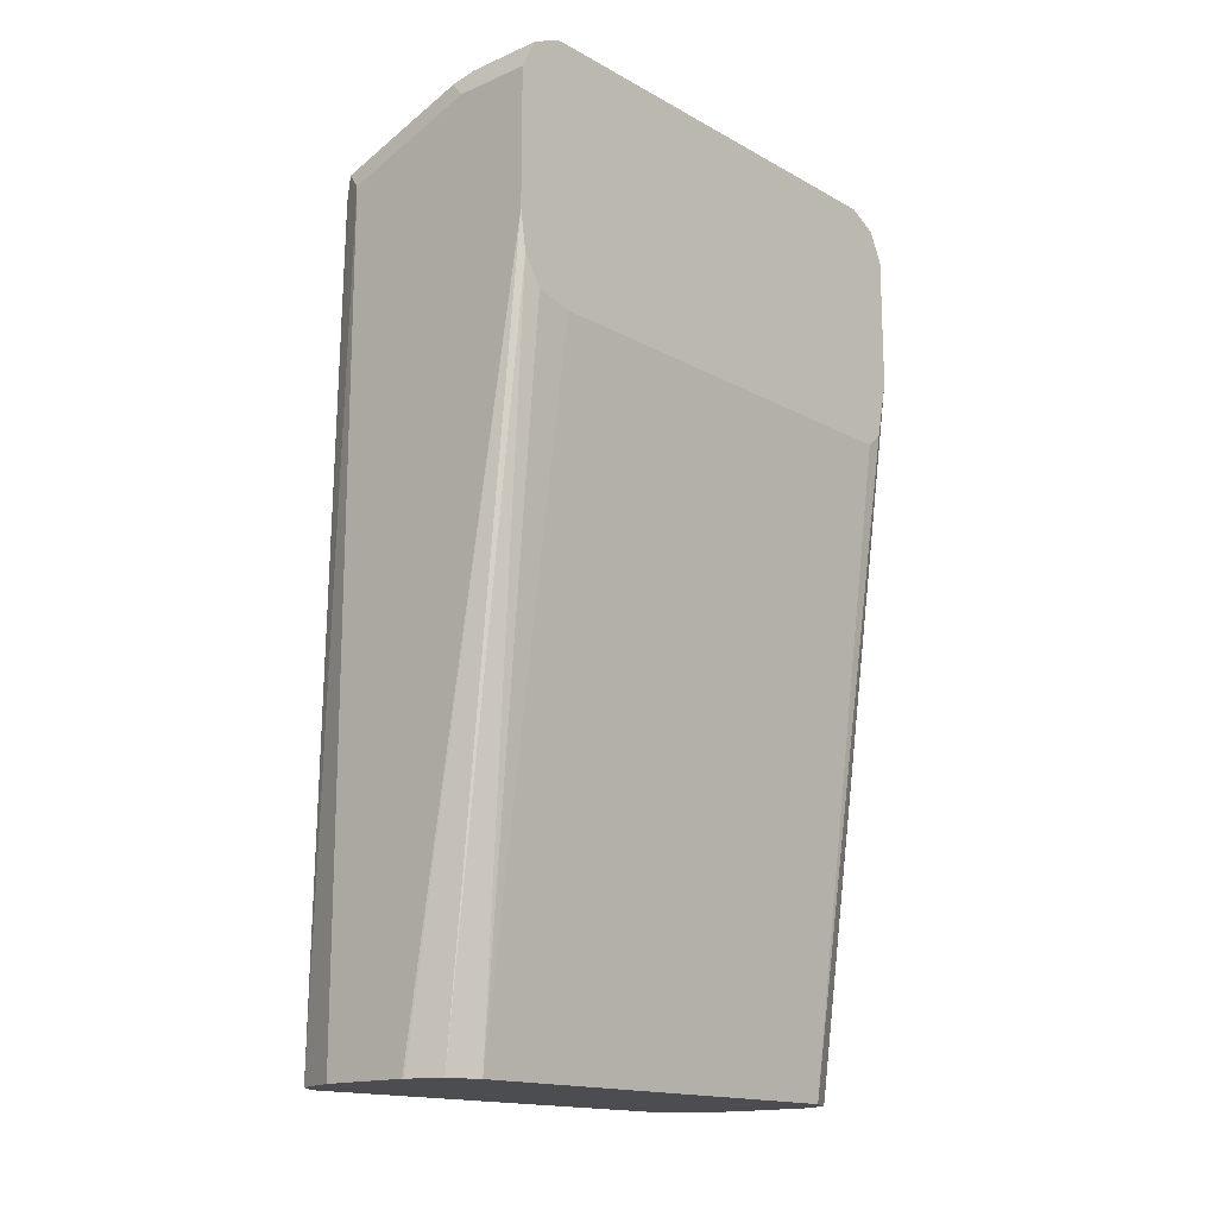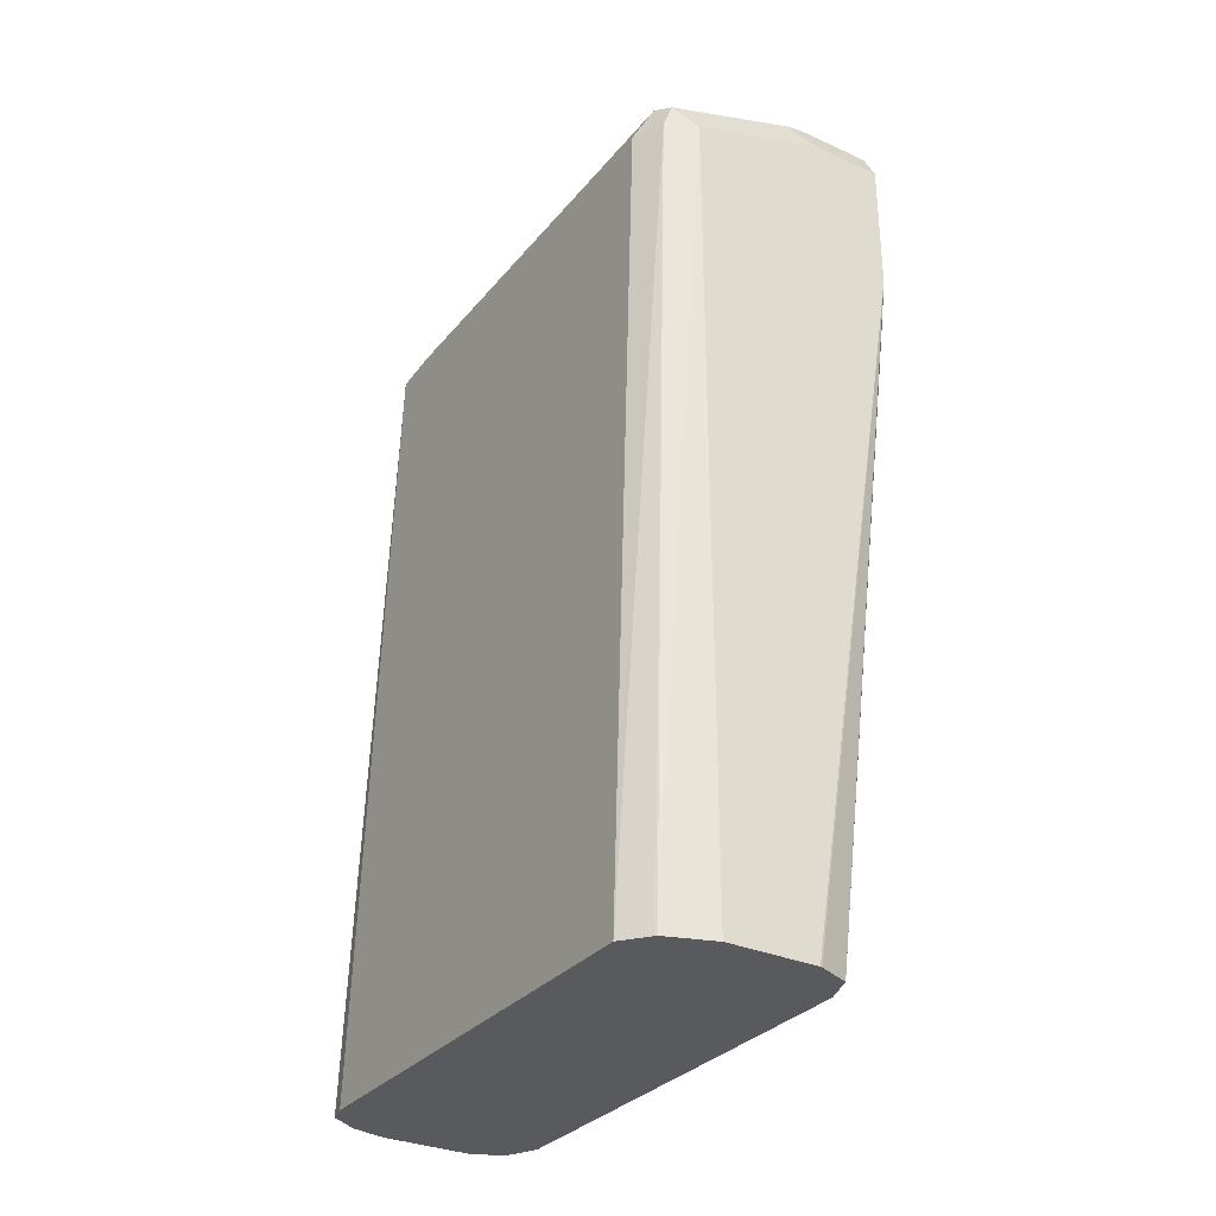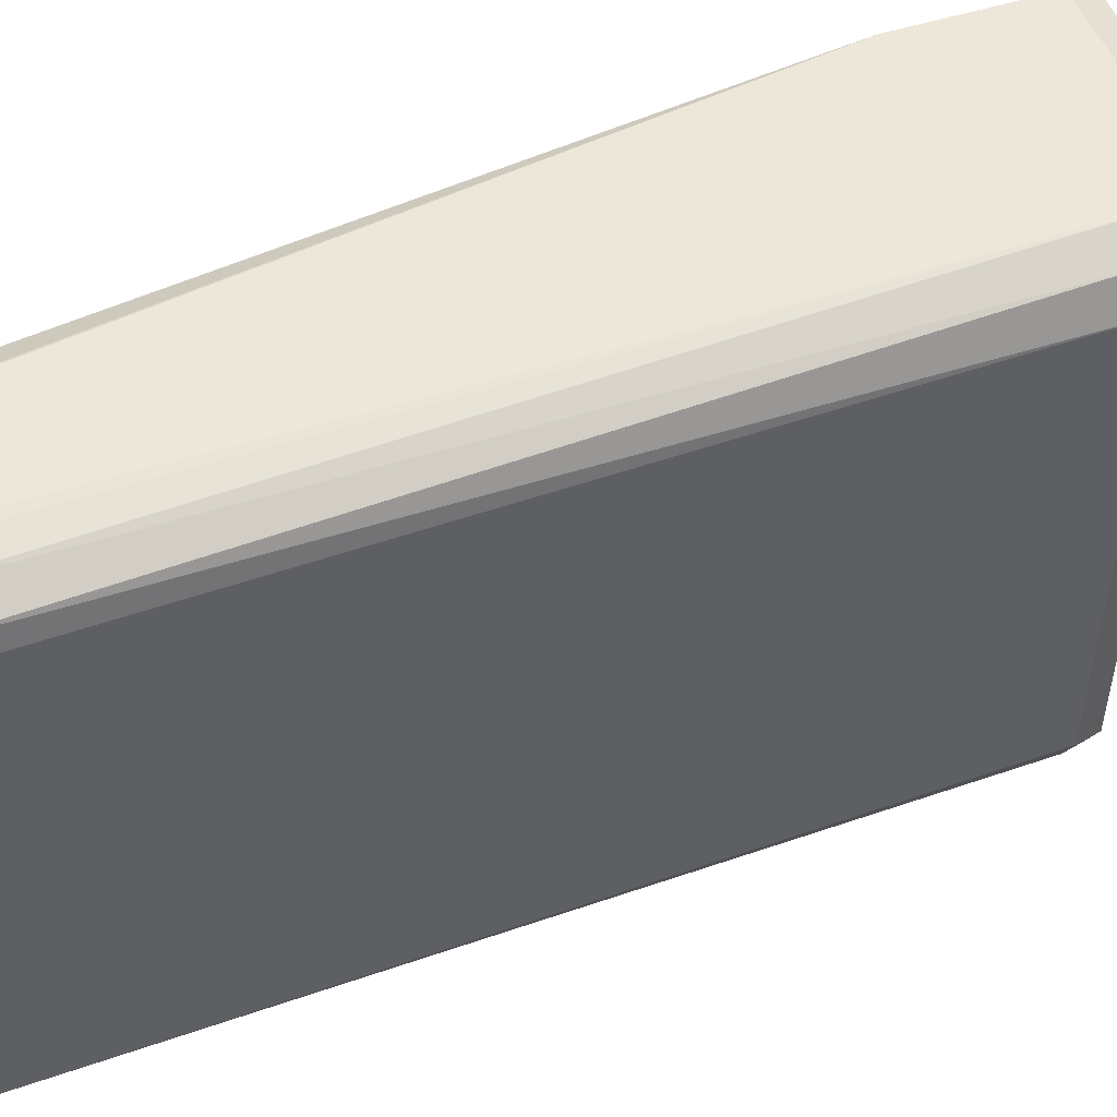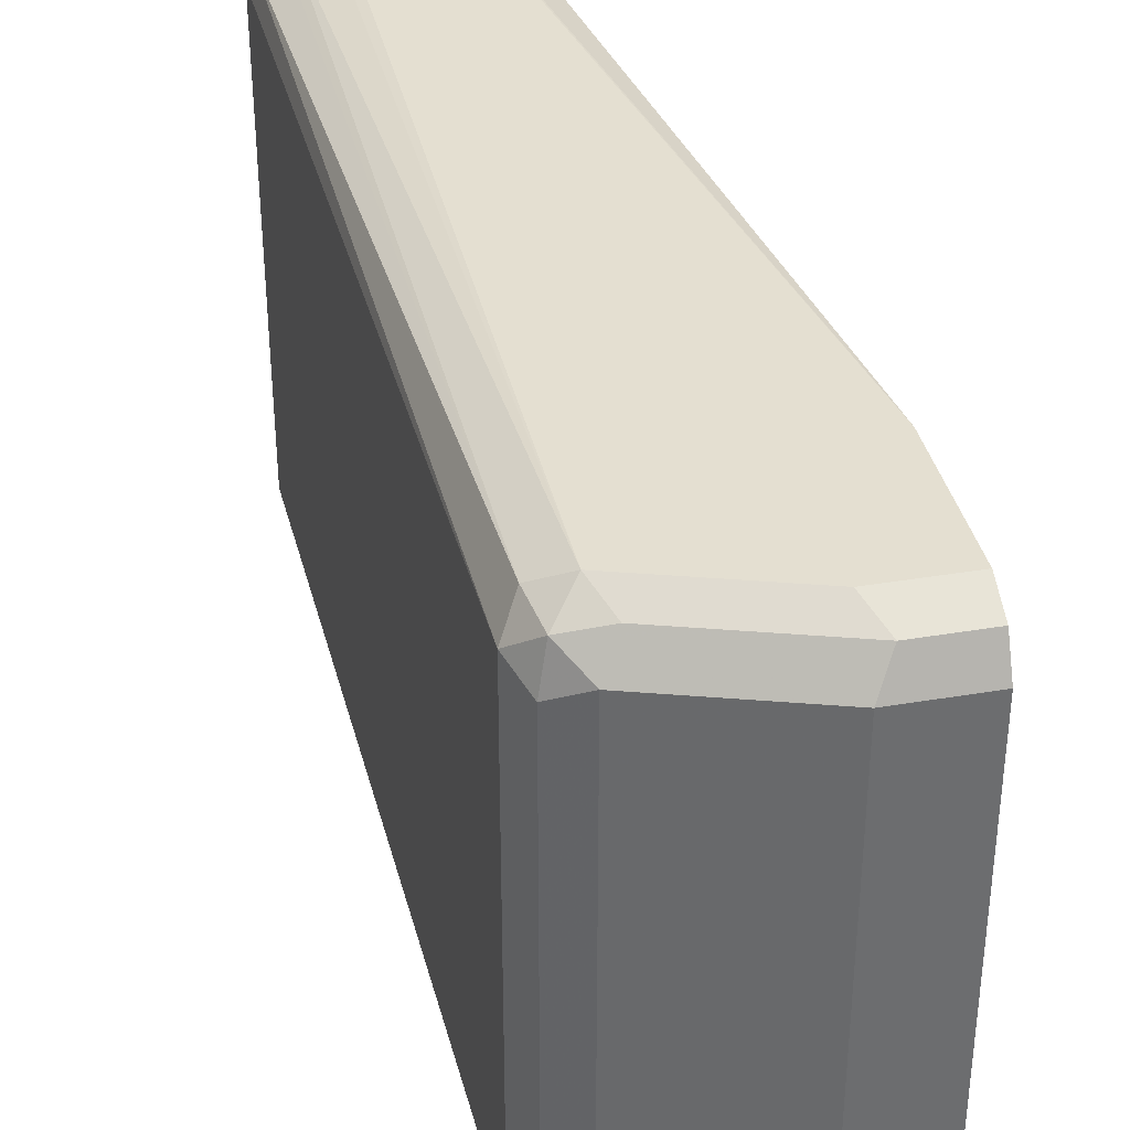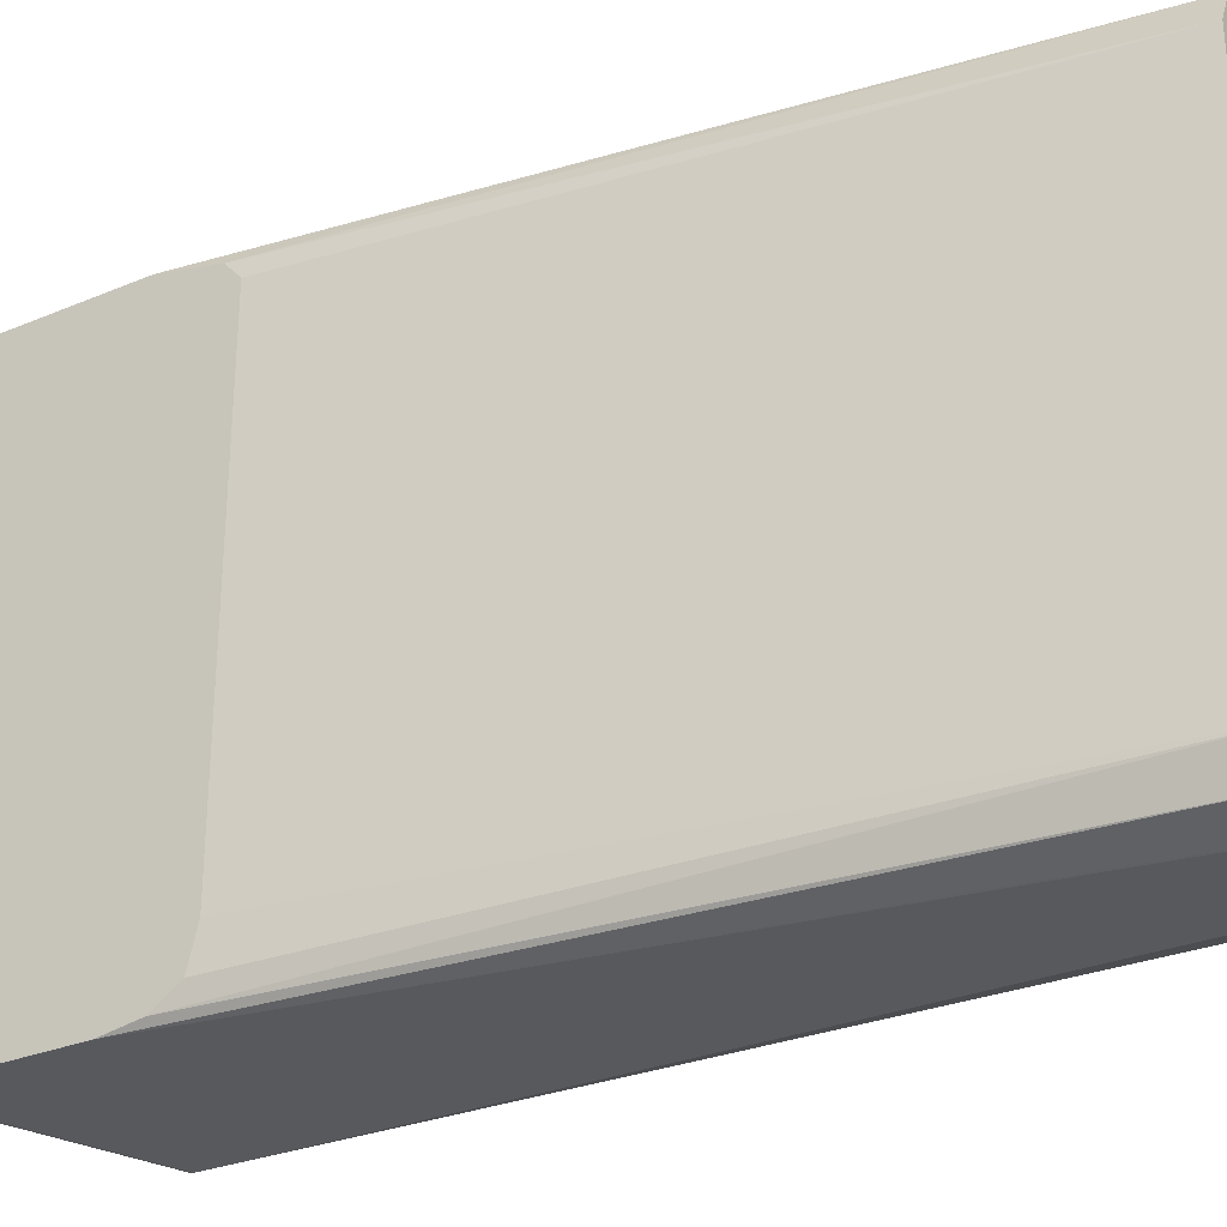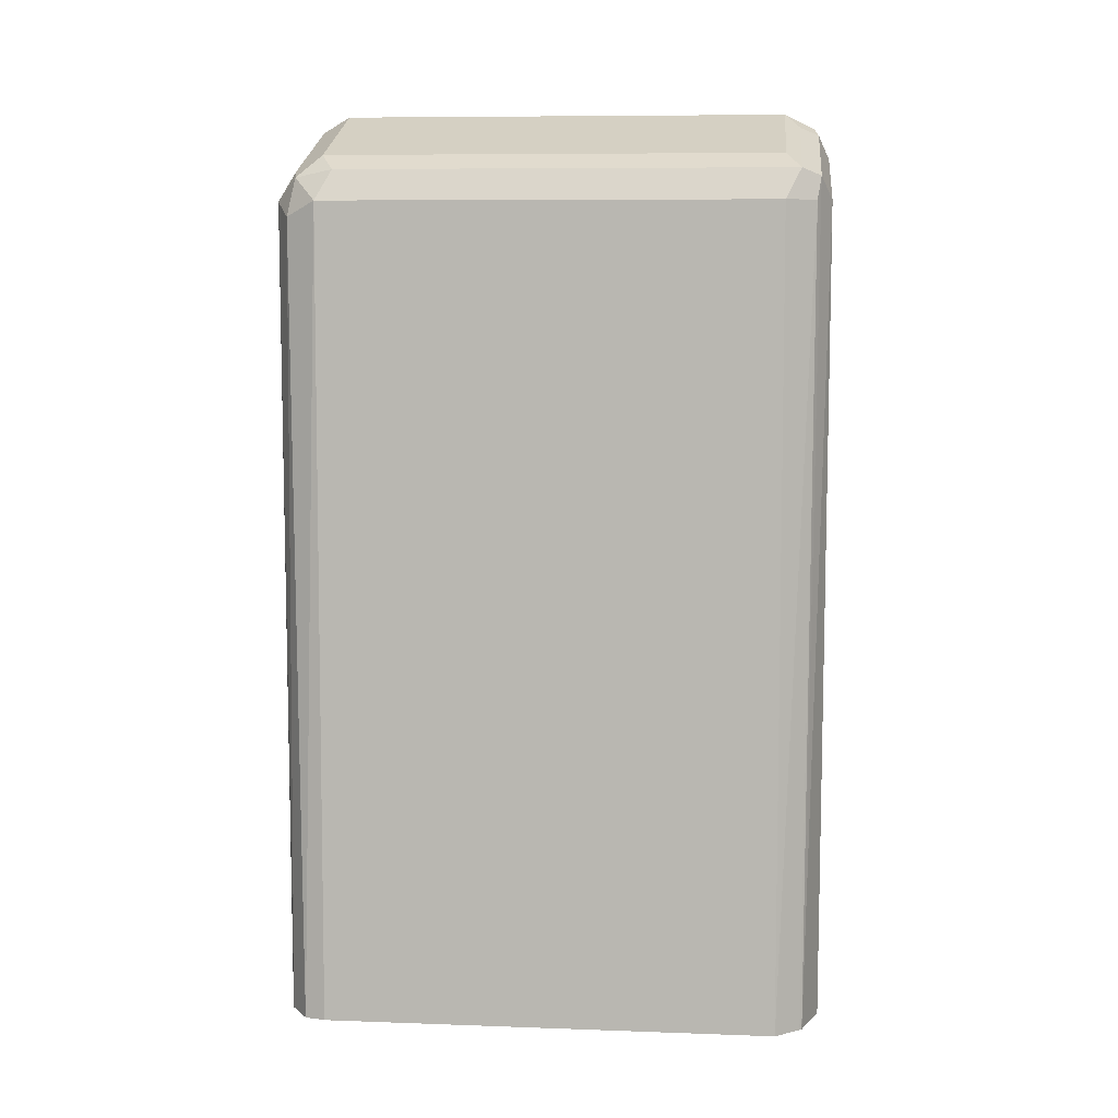
<metadata>
{"format":"obj","ext":"obj","renderer":"f3d","projection":"perspective","resolution":1024,"background":"white","views":[{"elev":-15.9,"azim":41.5,"up":"+Z"},{"elev":-31.4,"azim":-32.4,"up":"+Z"},{"elev":50.0,"azim":-109.4,"up":"+Y"},{"elev":36.6,"azim":-12.4,"up":"+Y"},{"elev":-29.1,"azim":122.0,"up":"+Y"},{"elev":8.3,"azim":-84.4,"up":"+Z"}]}
</metadata>
<code>
v -0.2407 0.05348 0.06239
v -0.2377 0.0505 0.06833
v -0.2257 0.05348 0.06239
v -0.2674 0.05348 0.05347
v -0.2407 0.04456 0.0713
v -0.2257 0.0505 0.06833
v -0.2644 0.0505 0.05941
v -0.2718 0.04902 0.05793
v -0.2525 0.04753 0.06536
v -0.2257 0.05348 0.03565
v -0.2733 0.0505 0.0505
v -0.2674 0.05348 -0.1073
v -0.2693 0.0531 -0.1073
v -0.2746 0.05176 -0.1073
v -0.2407 -0.04456 0.0713
v -0.2257 0.04456 0.0713
v -0.2674 0.04456 0.06239
v -0.2763 0.04456 0.05347
v -0.2733 0.04158 0.05941
v -0.2257 0.05086 0.02381
v -0.2434 0.05054 -0.1073
v -0.2491 0.05338 -0.1073
v -0.2496 0.05348 -0.1073
v -0.2759 0.05088 -0.1073
v -0.2799 0.0482 -0.1073
v -0.2257 -0.04456 0.0713
v -0.2674 -0.04456 0.06239
v -0.2466 -0.04753 0.06833
v -0.2407 -0.0505 0.06833
v -0.2763 -0.04456 0.05347
v -0.2809 0.04418 -0.1073
v -0.2733 -0.04753 0.05941
v -0.2257 0.04757 0.02087
v -0.2405 0.04456 -0.1073
v -0.2257 -0.0505 0.06833
v -0.2451 -0.05125 0.06685
v -0.2733 -0.0505 0.05347
v -0.2809 -0.04493 -0.1073
v -0.2718 -0.05125 0.05793
v -0.2257 0.04749 0.0208
v -0.2405 -0.04456 -0.1073
v -0.2257 -0.05348 0.06239
v -0.2407 -0.05348 0.06239
v -0.2771 -0.0498 -0.1073
v -0.2767 -0.05022 -0.1073
v -0.2674 -0.05348 0.05347
v -0.2257 -0.04156 0.0208
v -0.2427 -0.05073 -0.1073
v -0.2257 -0.04871 0.02259
v -0.2257 -0.05227 0.02792
v -0.2257 -0.05348 0.03565
v -0.2674 -0.05348 -0.1073
v -0.2491 -0.05336 -0.1073
v -0.2496 -0.05348 -0.1073
f 17 19 32
f 17 32 27
f 18 30 32
f 18 32 19
f 18 31 38
f 15 35 26
f 20 33 34
f 18 38 30
f 18 25 31
f 15 29 35
f 12 25 24
f 15 28 36
f 15 32 28
f 15 27 32
f 12 14 13
f 12 24 14
f 12 31 25
f 12 38 31
f 12 44 38
f 12 45 44
f 20 34 21
f 12 52 45
f 15 36 29
f 28 32 39
f 41 47 49
f 29 36 43
f 12 54 52
f 48 50 51
f 45 52 46
f 42 54 51
f 42 52 54
f 42 46 52
f 42 43 46
f 41 50 48
f 41 49 50
f 39 45 46
f 37 45 39
f 37 44 45
f 37 38 44
f 36 46 43
f 36 39 46
f 34 47 41
f 34 40 47
f 33 40 34
f 30 38 37
f 30 39 32
f 30 37 39
f 29 42 35
f 29 43 42
f 28 39 36
f 12 53 54
f 3 35 42
f 12 41 48
f 3 47 40
f 3 49 47
f 3 50 49
f 3 51 50
f 3 42 51
f 3 26 35
f 3 16 26
f 3 6 16
f 2 9 5
f 2 8 9
f 3 40 33
f 2 7 8
f 2 16 6
f 2 5 16
f 1 4 2
f 1 12 4
f 1 23 12
f 1 10 23
f 1 3 10
f 1 6 3
f 1 2 6
f 48 51 53
f 2 4 7
f 3 33 20
f 3 20 10
f 4 11 8
f 12 34 41
f 12 21 34
f 12 22 21
f 12 23 22
f 11 25 18
f 11 24 25
f 11 14 24
f 10 22 23
f 10 21 22
f 10 20 21
f 8 17 9
f 8 19 17
f 8 18 19
f 8 11 18
f 5 27 15
f 5 17 27
f 5 9 17
f 5 26 16
f 5 15 26
f 4 14 11
f 4 13 14
f 4 12 13
f 4 8 7
f 12 48 53
f 51 54 53

</code>
